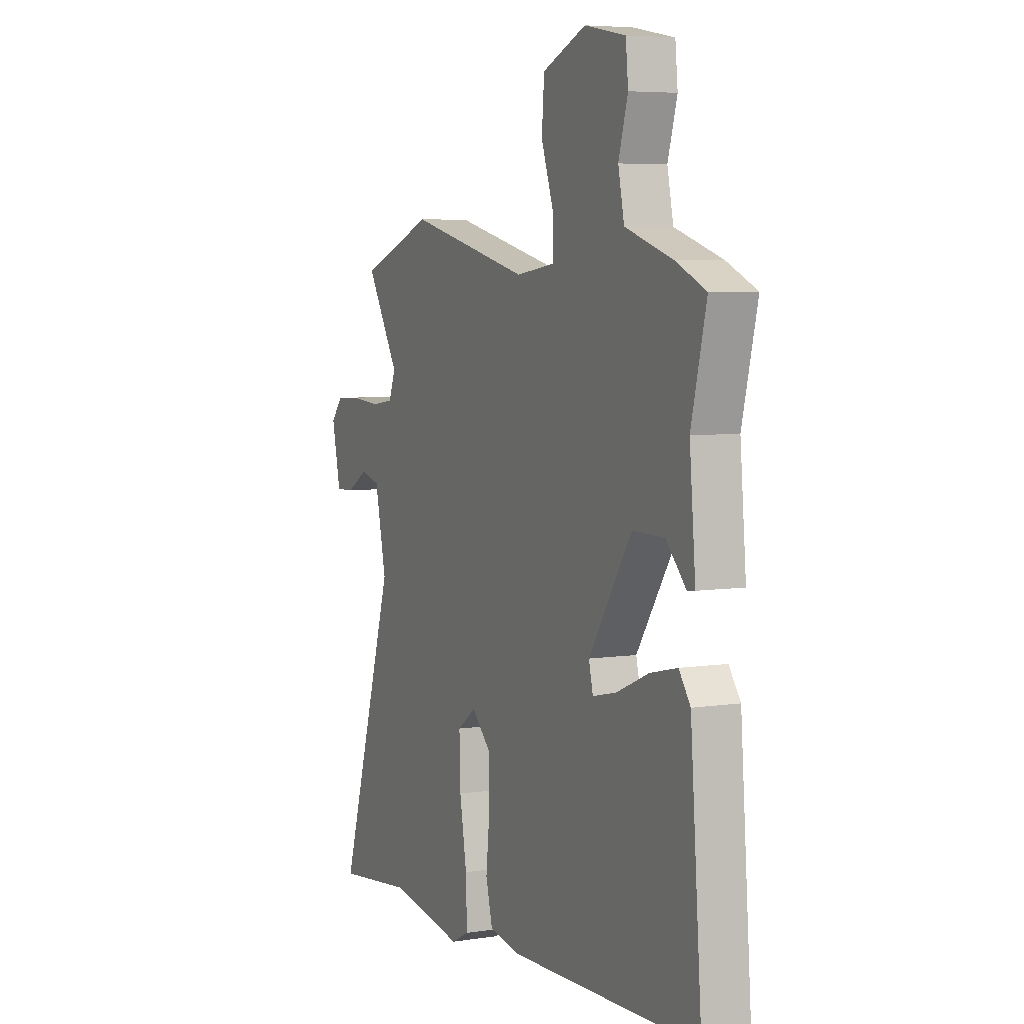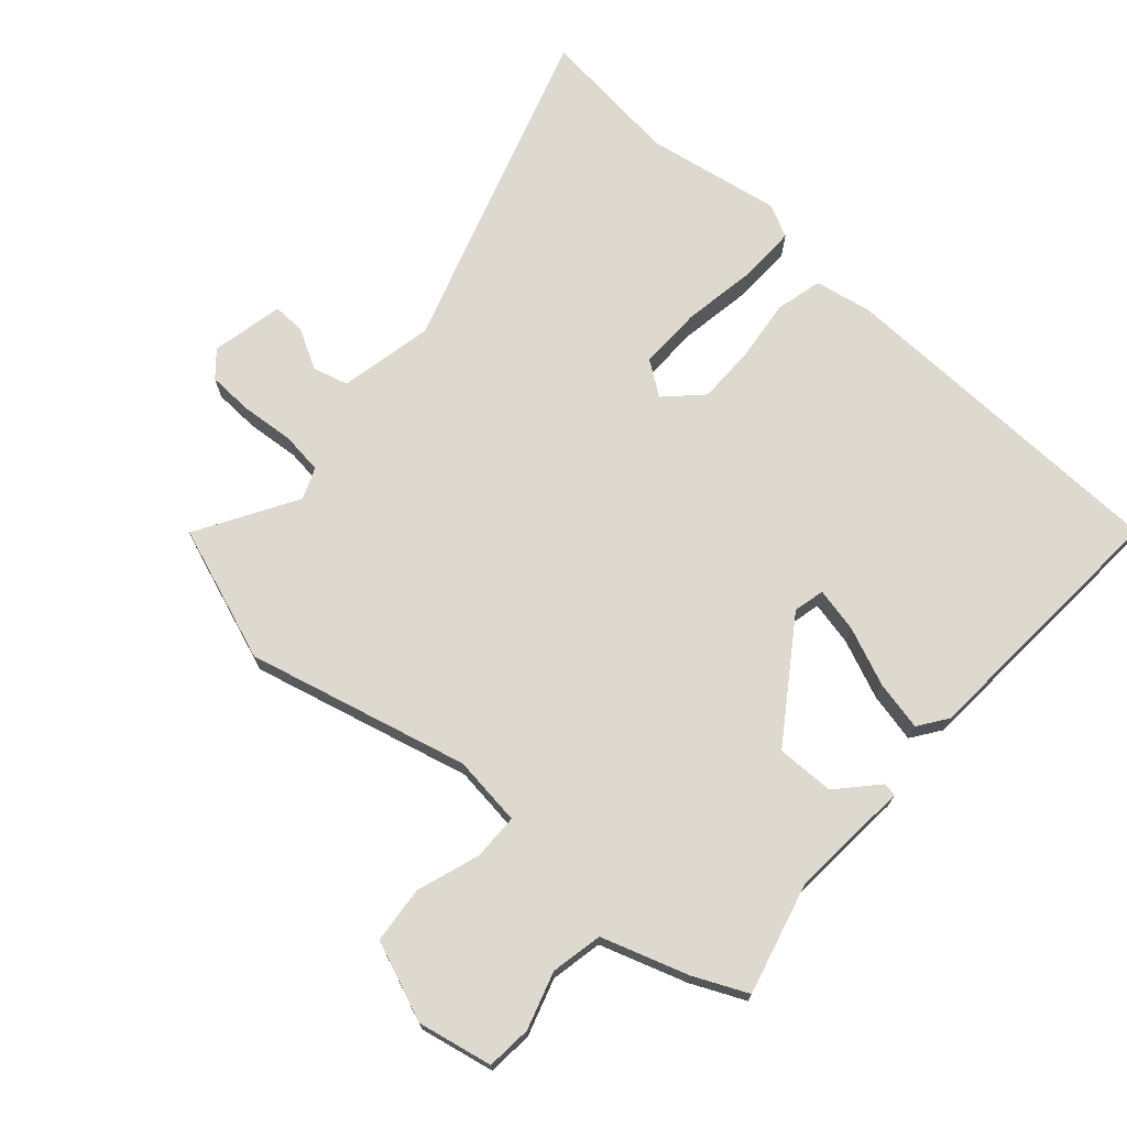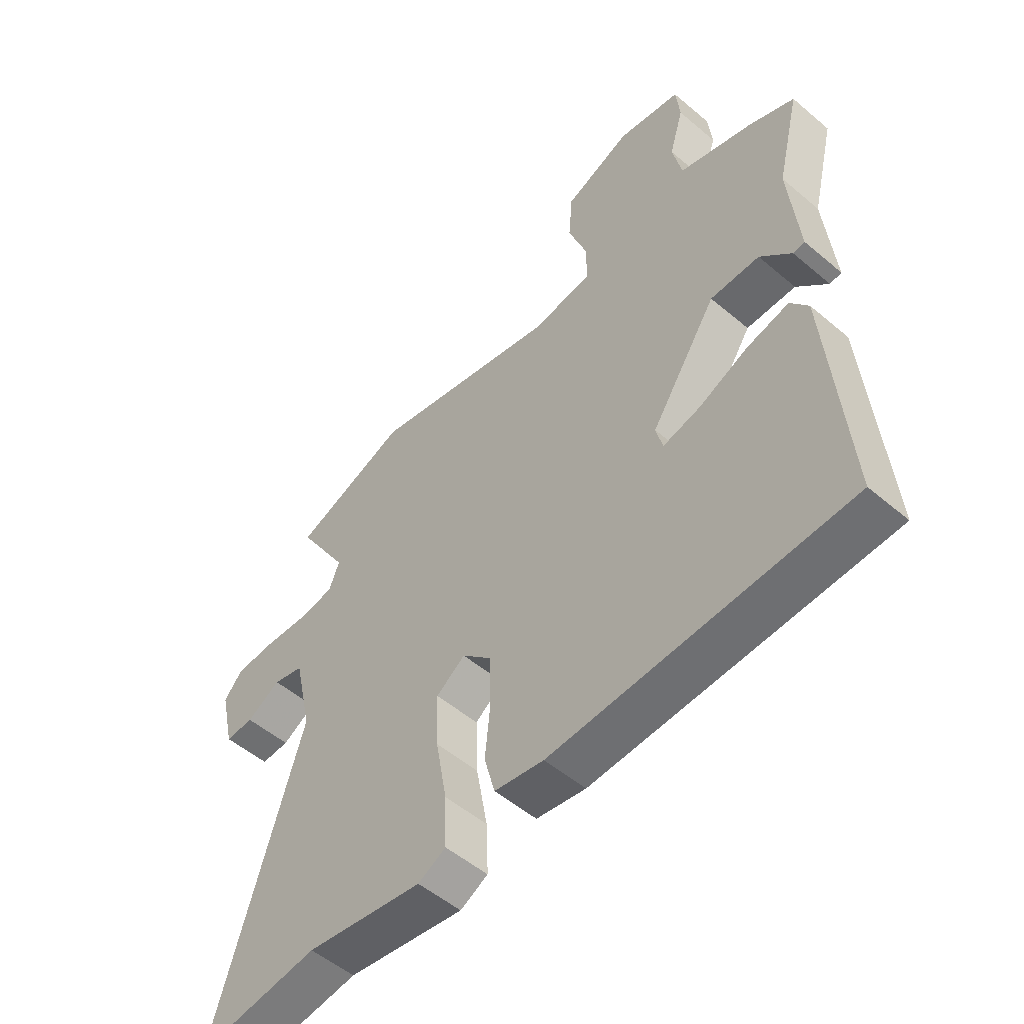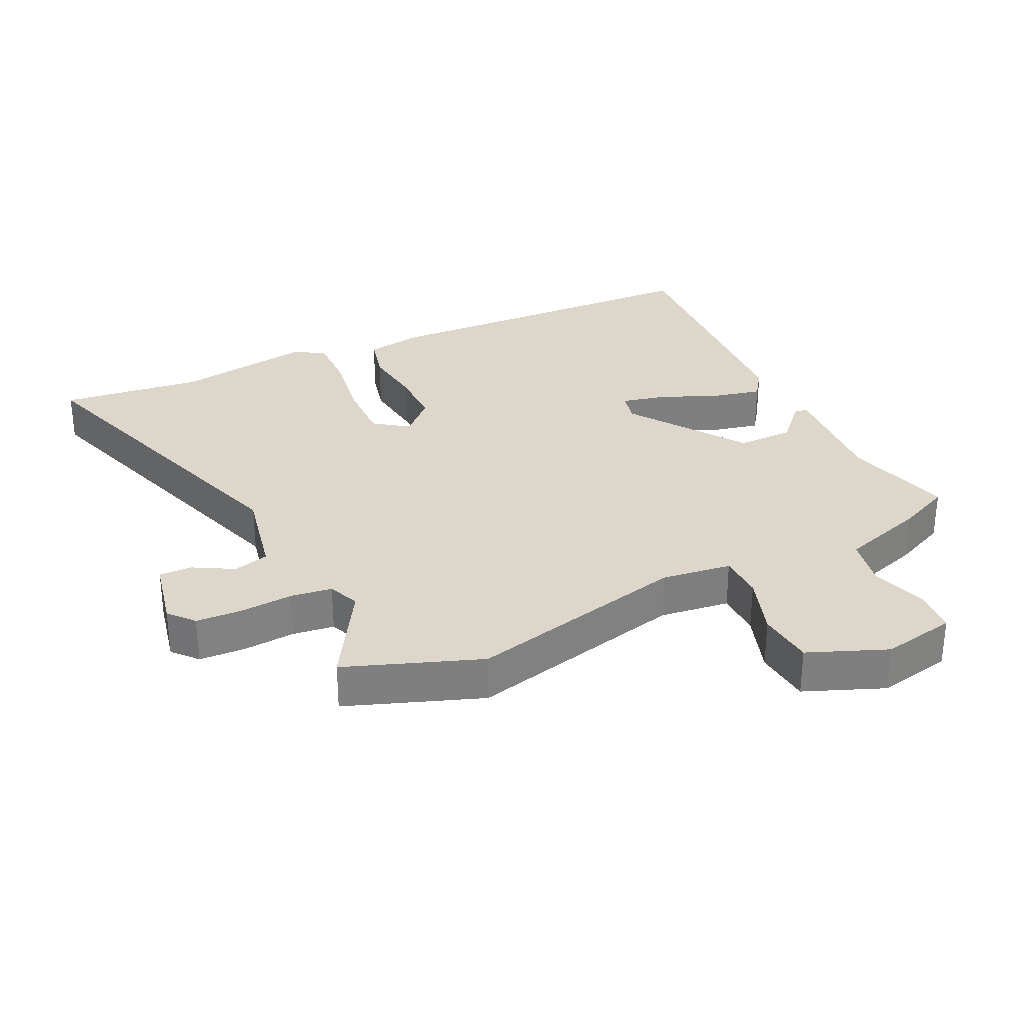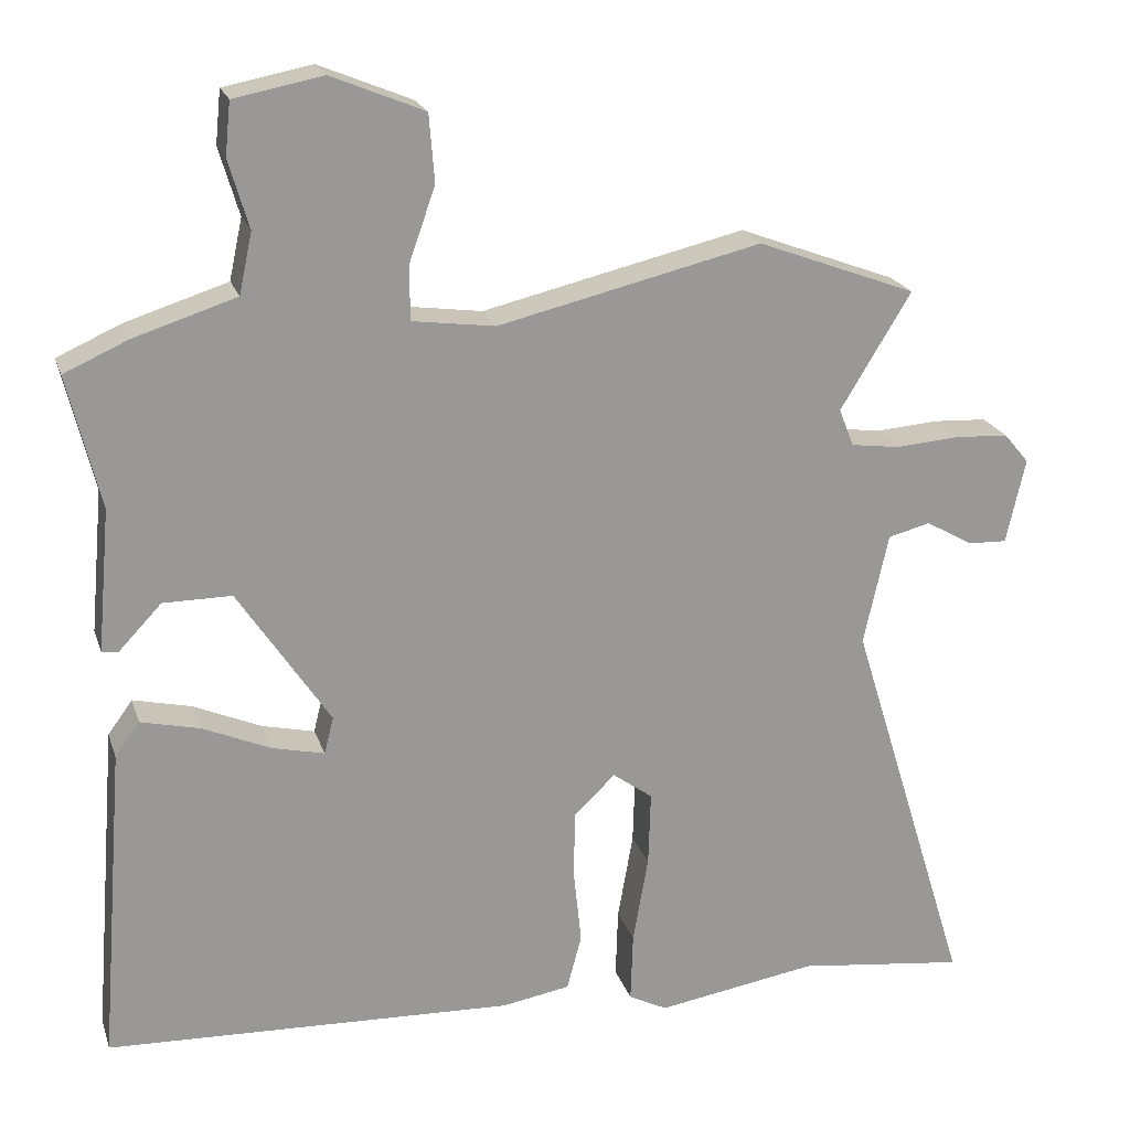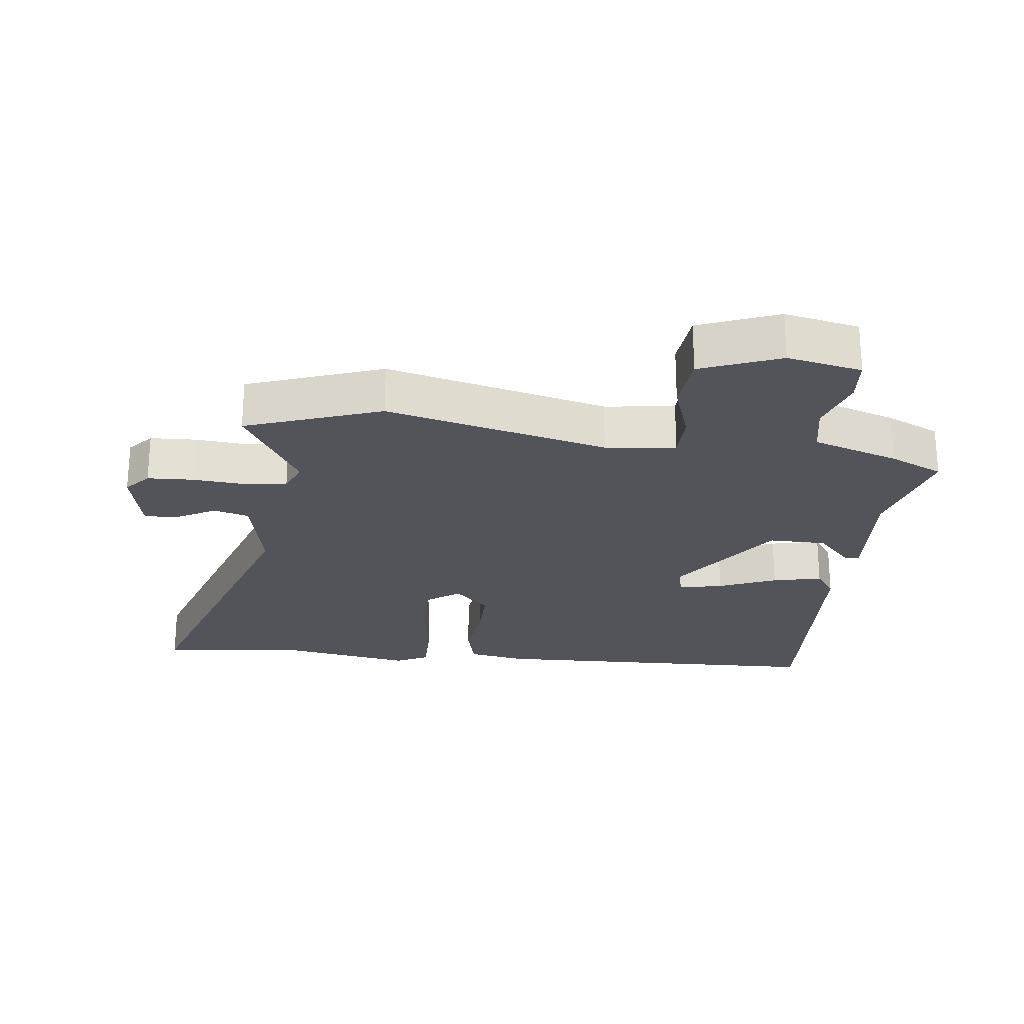
<metadata>
{"format":"obj","ext":"obj","renderer":"f3d","projection":"perspective","resolution":1024,"background":"white","views":[{"elev":5.9,"azim":65.3,"up":"+Z"},{"elev":71.4,"azim":40.8,"up":"+Y"},{"elev":-52.7,"azim":47.7,"up":"+Z"},{"elev":30.5,"azim":-26.2,"up":"+Y"},{"elev":21.2,"azim":164.0,"up":"+Z"},{"elev":-23.8,"azim":-7.6,"up":"+Y"}]}
</metadata>
<code>
v -0.477 0.07 -0.497
v -0.697 0.07 -0.525
v -0.538 0.07 -0.011
v -0.57 0.07 0.134
v -0.625 0.07 0.148
v -0.686 0.07 0.113
v -0.737 0.07 0.111
v -0.762 0.07 0.222
v -0.729 0.07 0.261
v -0.658 0.07 0.265
v -0.576 0.07 0.259
v -0.512 0.07 0.268
v -0.493 0.07 0.317
v -0.585 0.07 0.468
v -0.378 0.07 0.546
v -0.036 0.07 0.466
v 0.072 0.07 0.481
v 0.072 0.07 0.552
v 0.038 0.07 0.648
v 0.045 0.07 0.736
v 0.166 0.07 0.786
v 0.281 0.07 0.764
v 0.288 0.07 0.695
v 0.262 0.07 0.607
v 0.279 0.07 0.528
v 0.412 0.07 0.486
v 0.495 0.07 0.449
v 0.453 0.07 0.277
v 0.47 0.07 0.091
v 0.449 0.07 0.088
v 0.393 0.07 0.147
v 0.304 0.07 0.147
v 0.184 0.07 -0.034
v 0.196 0.07 -0.082
v 0.264 0.07 -0.066
v 0.353 0.07 -0.027
v 0.429 0.07 -0.009
v 0.461 0.07 -0.053
v 0.494 0.07 -0.466
v -0.038 0.07 -0.489
v -0.127 0.07 -0.474
v -0.146 0.07 -0.402
v -0.136 0.07 -0.306
v -0.137 0.07 -0.216
v -0.191 0.07 -0.164
v -0.243 0.07 -0.202
v -0.24 0.07 -0.299
v -0.22 0.07 -0.413
v -0.217 0.07 -0.504
v -0.267 0.07 -0.53
v -0.477 0 -0.497
v -0.697 0 -0.525
v -0.538 0 -0.011
v -0.57 0 0.134
v -0.625 0 0.148
v -0.686 0 0.113
v -0.737 0 0.111
v -0.762 0 0.222
v -0.729 0 0.261
v -0.658 0 0.265
v -0.576 0 0.259
v -0.512 0 0.268
v -0.493 0 0.317
v -0.585 0 0.468
v -0.378 0 0.546
v -0.036 0 0.466
v 0.072 0 0.481
v 0.072 0 0.552
v 0.038 0 0.648
v 0.045 0 0.736
v 0.166 0 0.786
v 0.281 0 0.764
v 0.288 0 0.695
v 0.262 0 0.607
v 0.279 0 0.528
v 0.412 0 0.486
v 0.495 0 0.449
v 0.453 0 0.277
v 0.47 0 0.091
v 0.449 0 0.088
v 0.393 0 0.147
v 0.304 0 0.147
v 0.184 0 -0.034
v 0.196 0 -0.082
v 0.264 0 -0.066
v 0.353 0 -0.027
v 0.429 0 -0.009
v 0.461 0 -0.053
v 0.494 0 -0.466
v -0.038 0 -0.489
v -0.127 0 -0.474
v -0.146 0 -0.402
v -0.136 0 -0.306
v -0.137 0 -0.216
v -0.191 0 -0.164
v -0.243 0 -0.202
v -0.24 0 -0.299
v -0.22 0 -0.413
v -0.217 0 -0.504
v -0.267 0 -0.53
f 49 50 1
f 48 49 1
f 47 48 1
f 1 2 3
f 47 1 3
f 46 47 3
f 45 46 3 4
f 41 42 43
f 40 41 43
f 39 40 43
f 38 39 43
f 37 38 43
f 36 37 43
f 35 36 43
f 34 35 43 44
f 33 34 44 45
f 28 29 30 31
f 28 31 32
f 27 28 32
f 26 27 32
f 25 26 32
f 32 33 45
f 25 32 45
f 24 25 45
f 22 23 24
f 21 22 24
f 20 21 24
f 19 20 24
f 18 19 24
f 13 14 15 16
f 12 13 16 17
f 9 10 11
f 8 9 11
f 7 8 11
f 6 7 11
f 5 6 11
f 4 5 11 12
f 45 4 12 17
f 17 18 24
f 17 24 45
f 51 100 99
f 51 99 98
f 51 98 97
f 53 52 51
f 53 51 97
f 53 97 96
f 54 53 96 95
f 93 92 91
f 93 91 90
f 93 90 89
f 93 89 88
f 93 88 87
f 93 87 86
f 93 86 85
f 94 93 85 84
f 95 94 84 83
f 81 80 79 78
f 82 81 78
f 82 78 77
f 82 77 76
f 82 76 75
f 95 83 82
f 95 82 75
f 95 75 74
f 74 73 72
f 74 72 71
f 74 71 70
f 74 70 69
f 74 69 68
f 66 65 64 63
f 67 66 63 62
f 61 60 59
f 61 59 58
f 61 58 57
f 61 57 56
f 61 56 55
f 62 61 55 54
f 67 62 54 95
f 74 68 67
f 95 74 67
f 1 51 52 2
f 2 52 53 3
f 3 53 54 4
f 4 54 55 5
f 5 55 56 6
f 6 56 57 7
f 7 57 58 8
f 8 58 59 9
f 9 59 60 10
f 10 60 61 11
f 11 61 62 12
f 12 62 63 13
f 13 63 64 14
f 14 64 65 15
f 15 65 66 16
f 16 66 67 17
f 17 67 68 18
f 18 68 69 19
f 19 69 70 20
f 20 70 71 21
f 21 71 72 22
f 22 72 73 23
f 23 73 74 24
f 24 74 75 25
f 25 75 76 26
f 26 76 77 27
f 27 77 78 28
f 28 78 79 29
f 29 79 80 30
f 30 80 81 31
f 31 81 82 32
f 32 82 83 33
f 33 83 84 34
f 34 84 85 35
f 35 85 86 36
f 36 86 87 37
f 37 87 88 38
f 38 88 89 39
f 39 89 90 40
f 40 90 91 41
f 41 91 92 42
f 42 92 93 43
f 43 93 94 44
f 44 94 95 45
f 45 95 96 46
f 46 96 97 47
f 47 97 98 48
f 48 98 99 49
f 49 99 100 50
f 50 100 51 1

</code>
